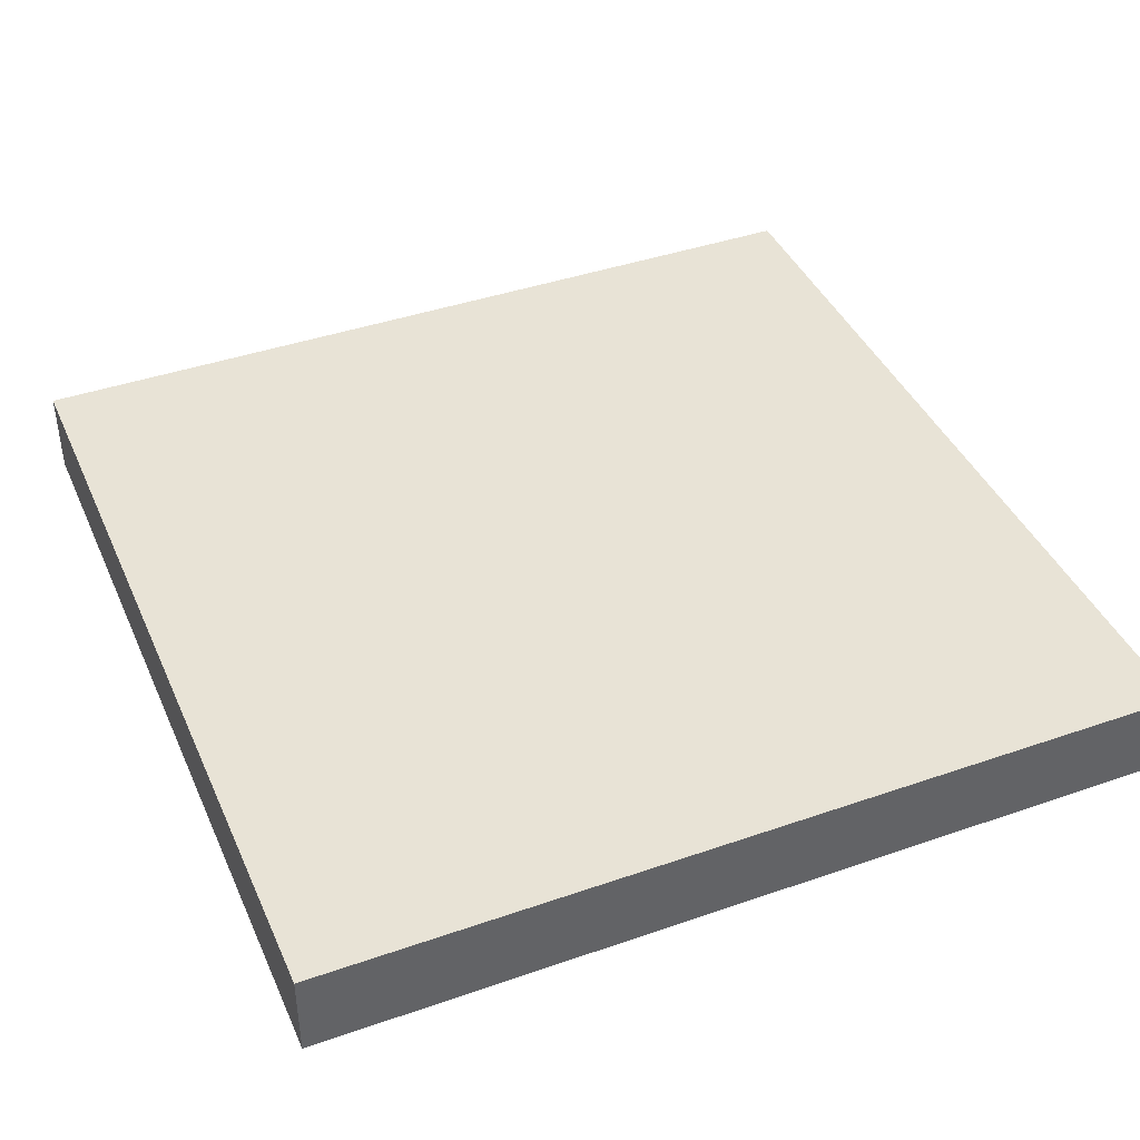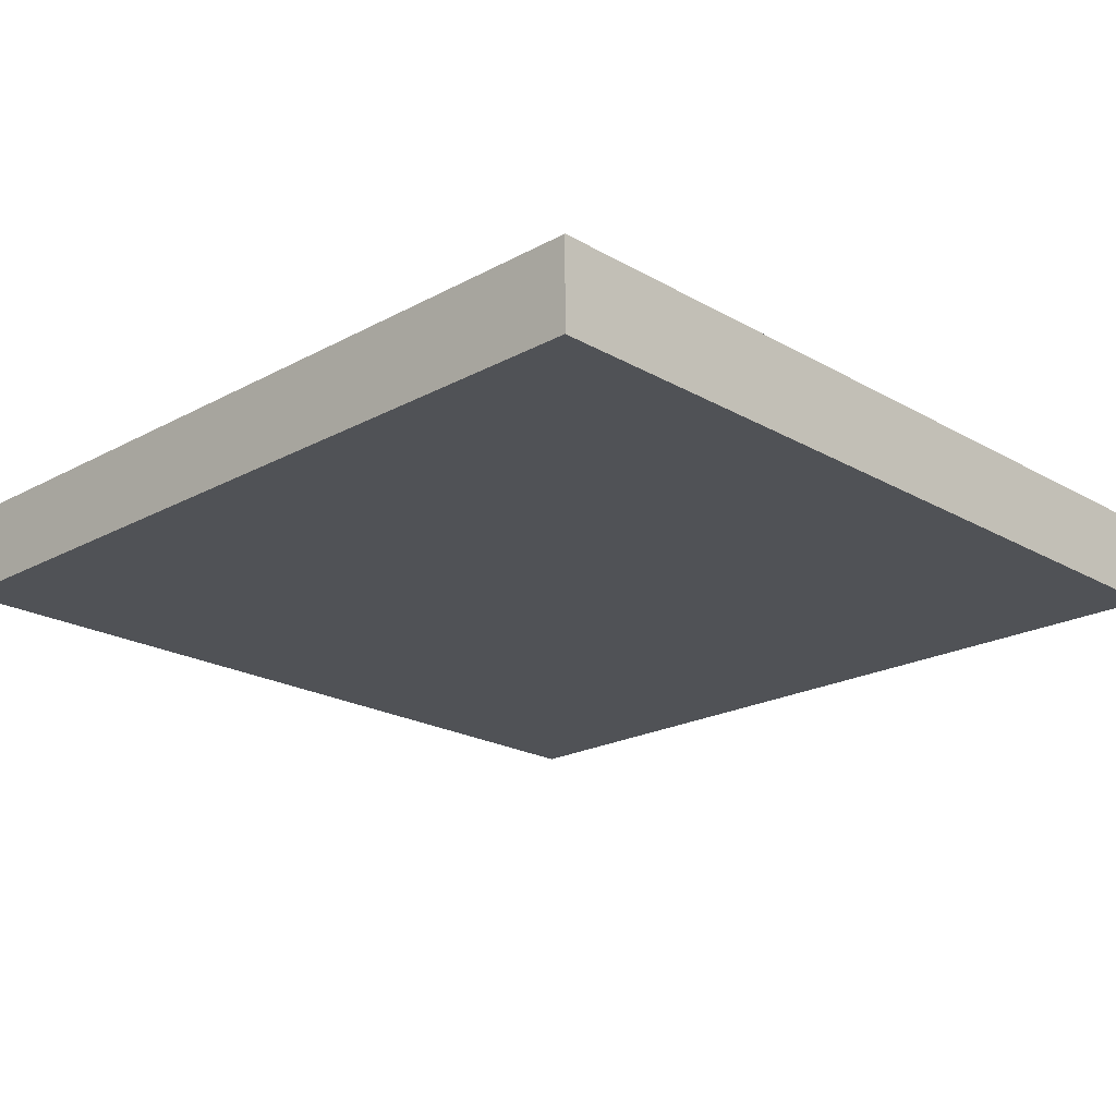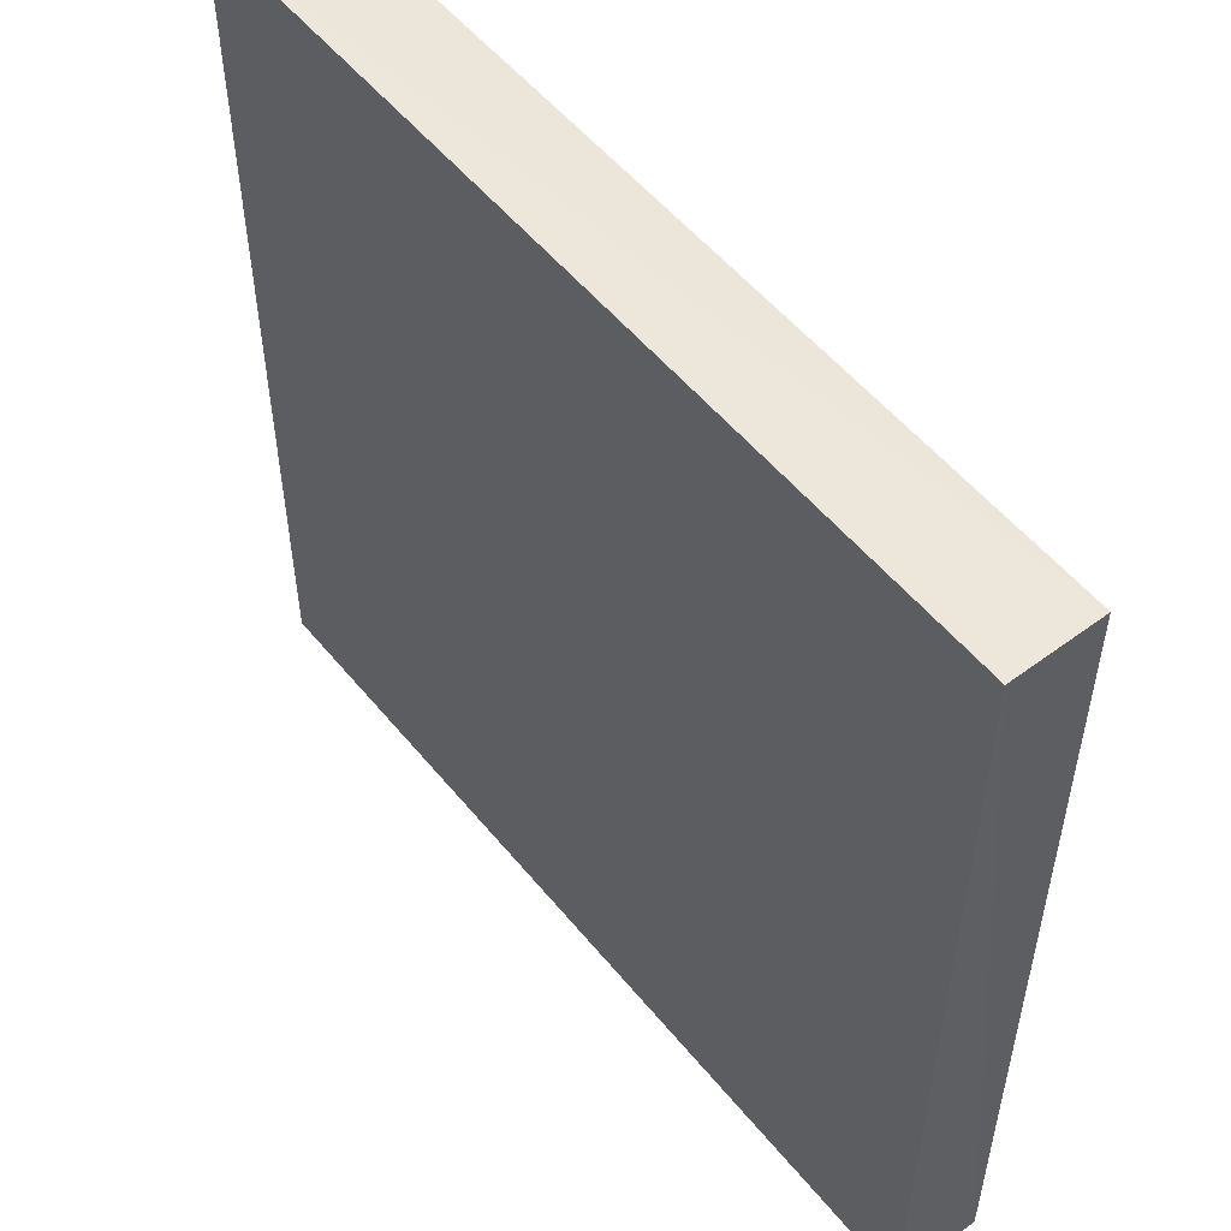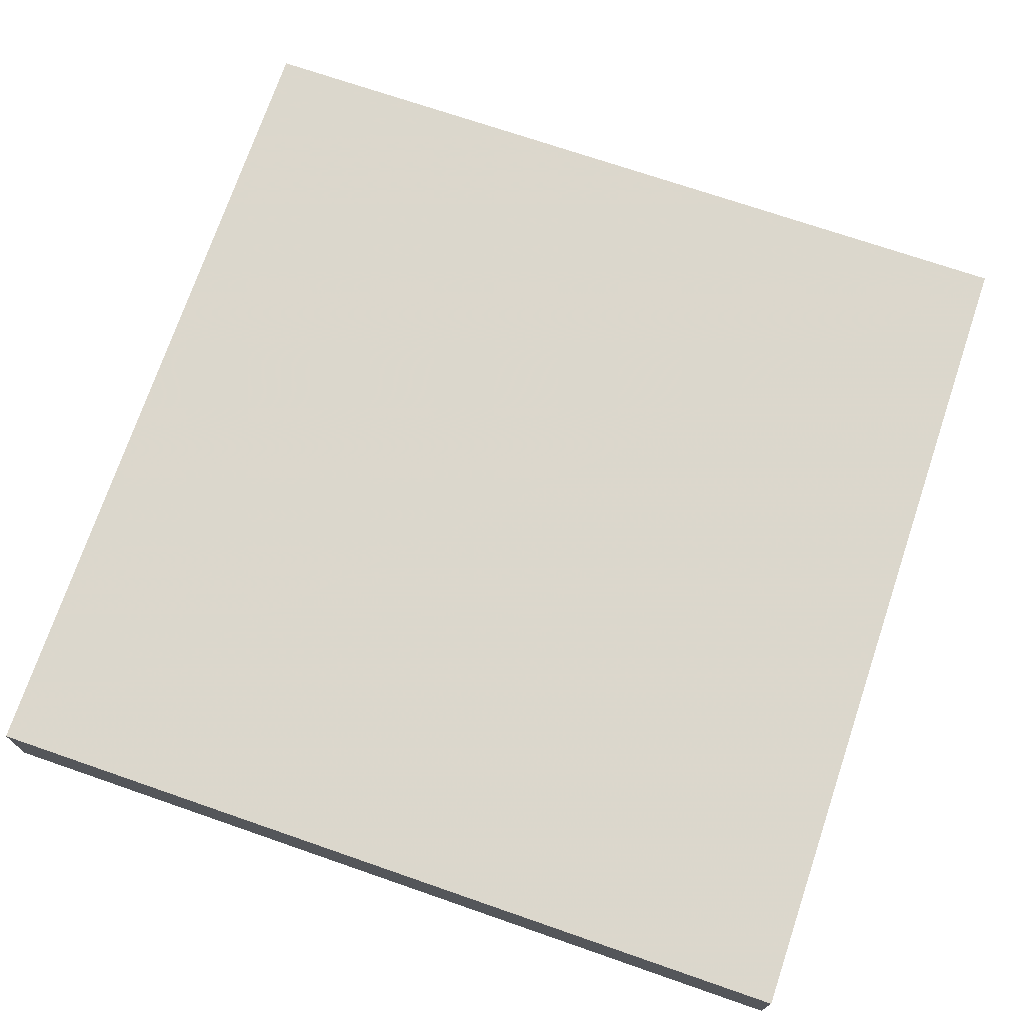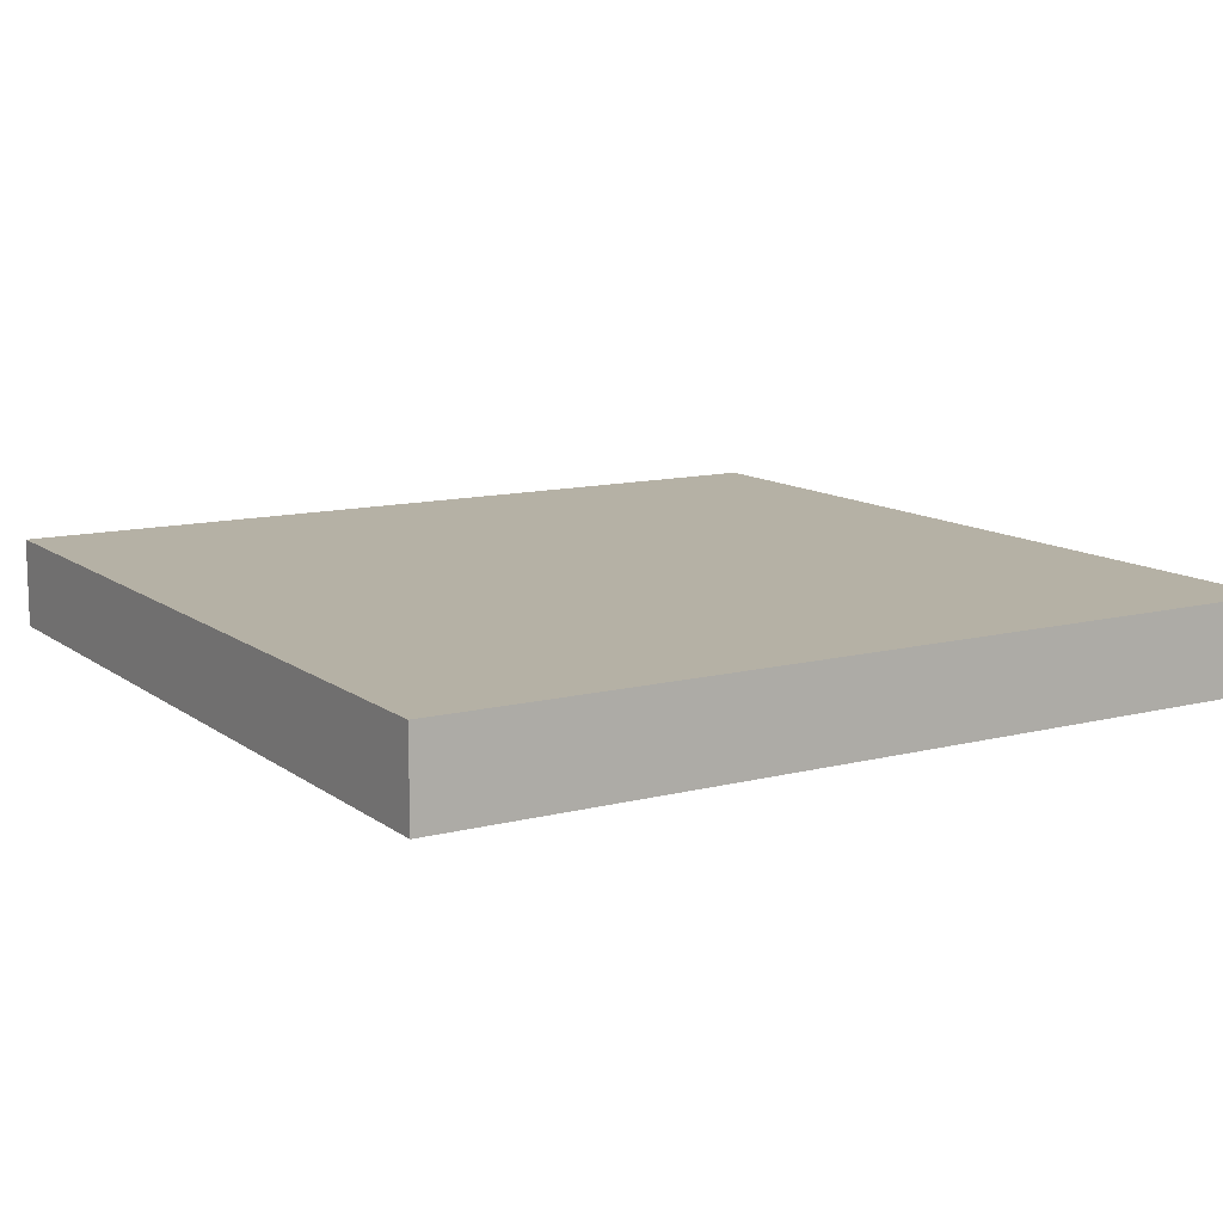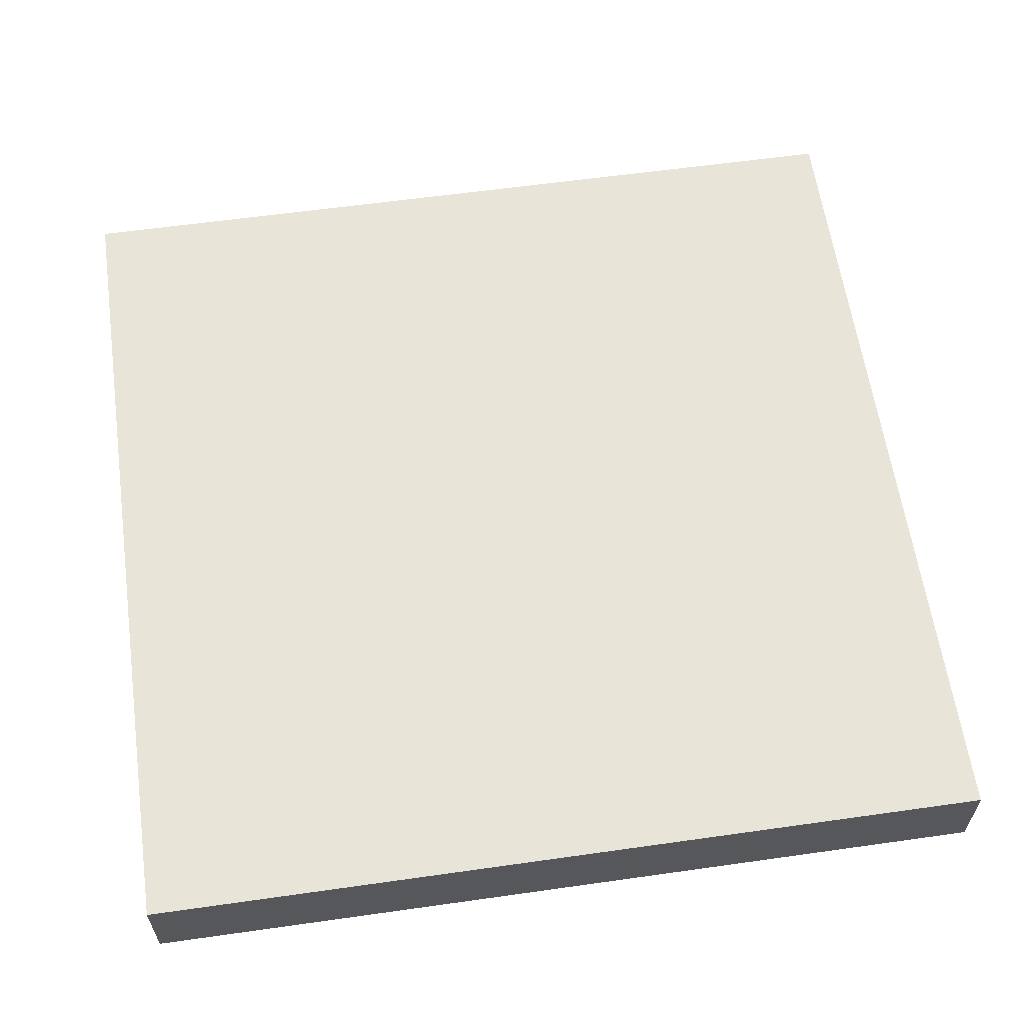
<metadata>
{"format":"obj","ext":"obj","renderer":"f3d","projection":"perspective","resolution":1024,"background":"white","views":[{"elev":41.6,"azim":-112.9,"up":"+Z"},{"elev":-21.0,"azim":134.2,"up":"+Z"},{"elev":53.6,"azim":51.8,"up":"+Y"},{"elev":73.1,"azim":-161.0,"up":"+Z"},{"elev":11.8,"azim":58.4,"up":"+Z"},{"elev":60.5,"azim":-98.2,"up":"+Z"}]}
</metadata>
<code>
o 3840
v 2189 1879 13.48
v 2189 1879 13.48
v 2189 1879 13.48
v 2189 1879 13.48
v 2189 1879 13.48
v 2189 1879 13.48
v 2189 1879 13.48
v 2189 1879 13.48
v 2189 1879 13.48
v 2189 1879 13.48
v 2189 1879 13.48
v 2189 1879 13.48
v 2189 1879 13.48
v 2189 1879 13.48
v 2189 1879 13.48
v 2189 1879 13.48
v 2189 1879 13.48
v 2189 1879 13.48
v 2189 1879 13.48
v 2189 1879 13.48
v 2189 1879 13.48
v 2189 1879 13.48
v 2189 1879 13.48
v 2189 1879 13.48
v 2189 1879 13.48
v 2189 1879 13.48
v 2189 1879 13.48
v 2189 1879 13.48
v 2189 1879 13.48
f 1 2 3
f 1 4 5
f 6 2 7
f 8 9 7
f 10 7 11
f 12 13 14
f 14 15 16
f 17 15 18
f 19 20 21
f 22 23 20
f 24 25 26
f 27 28 29

</code>
